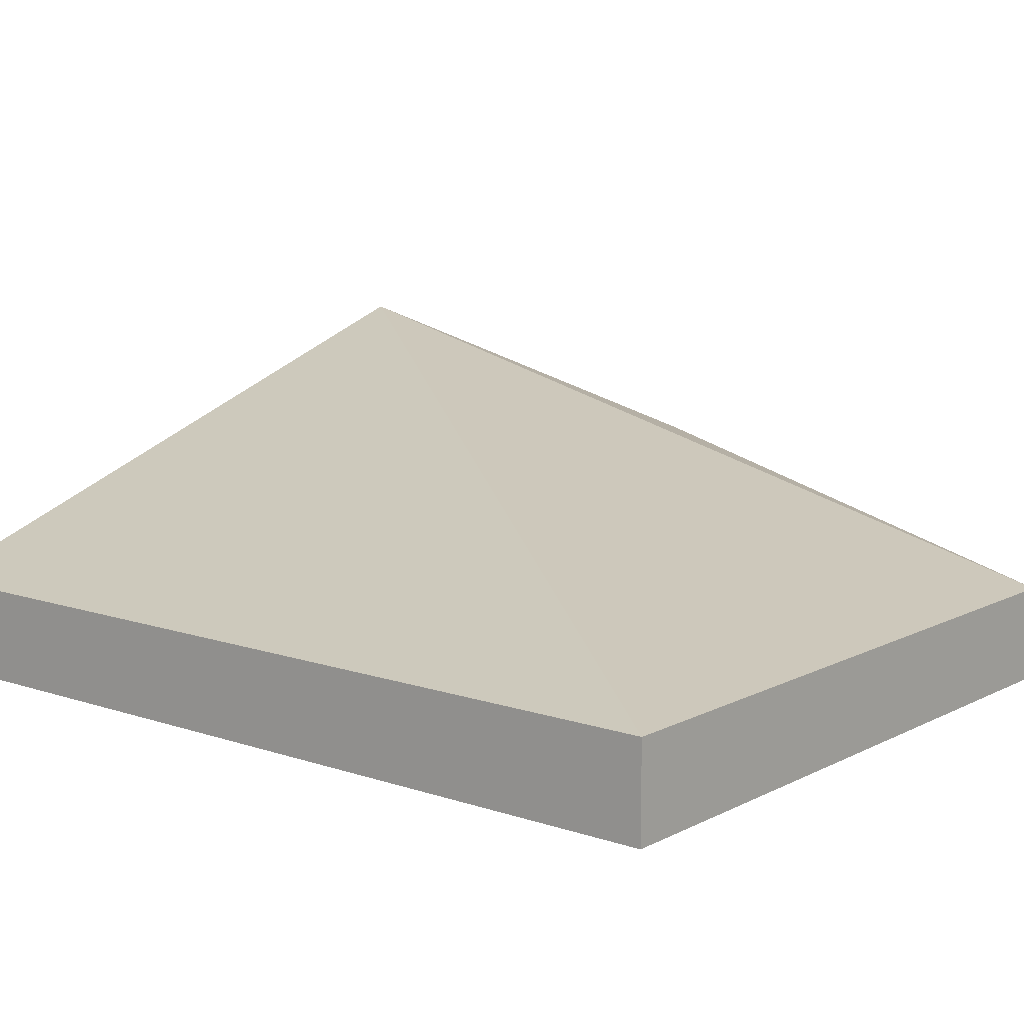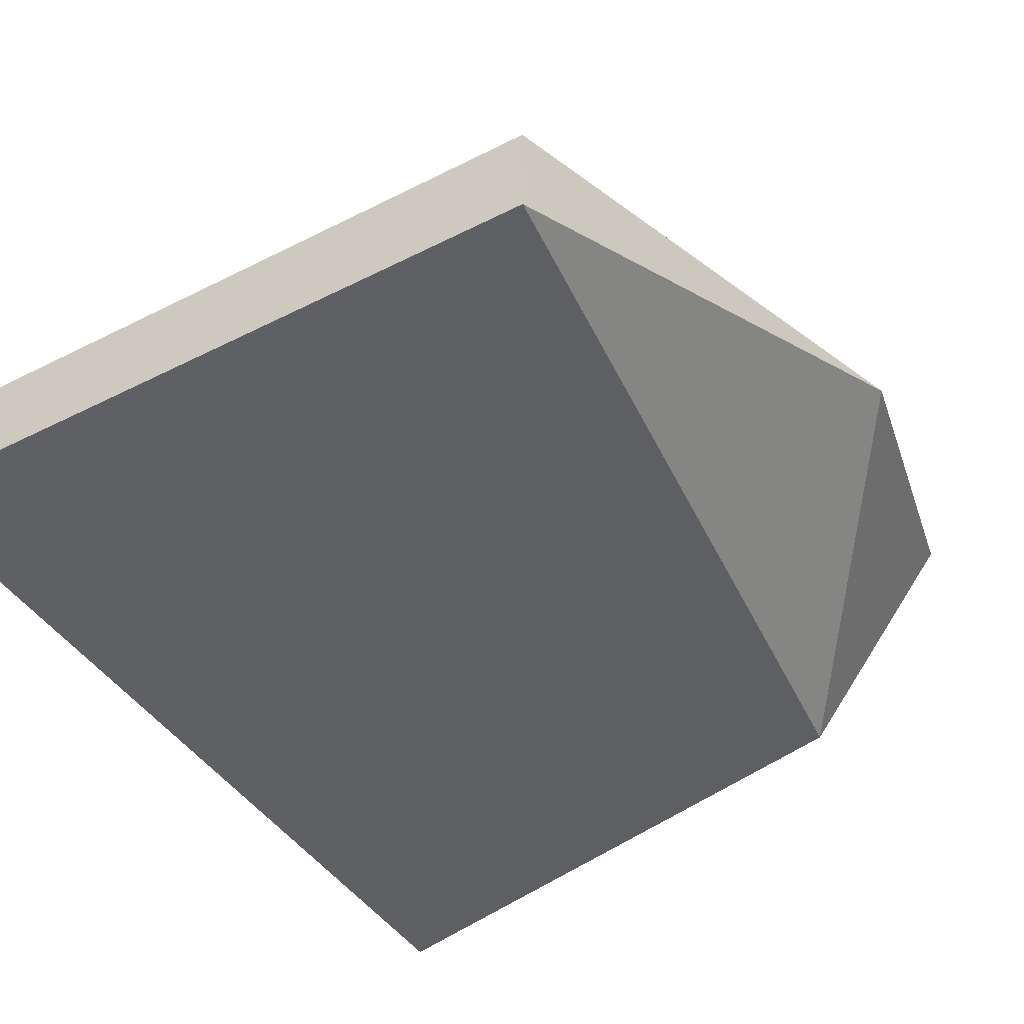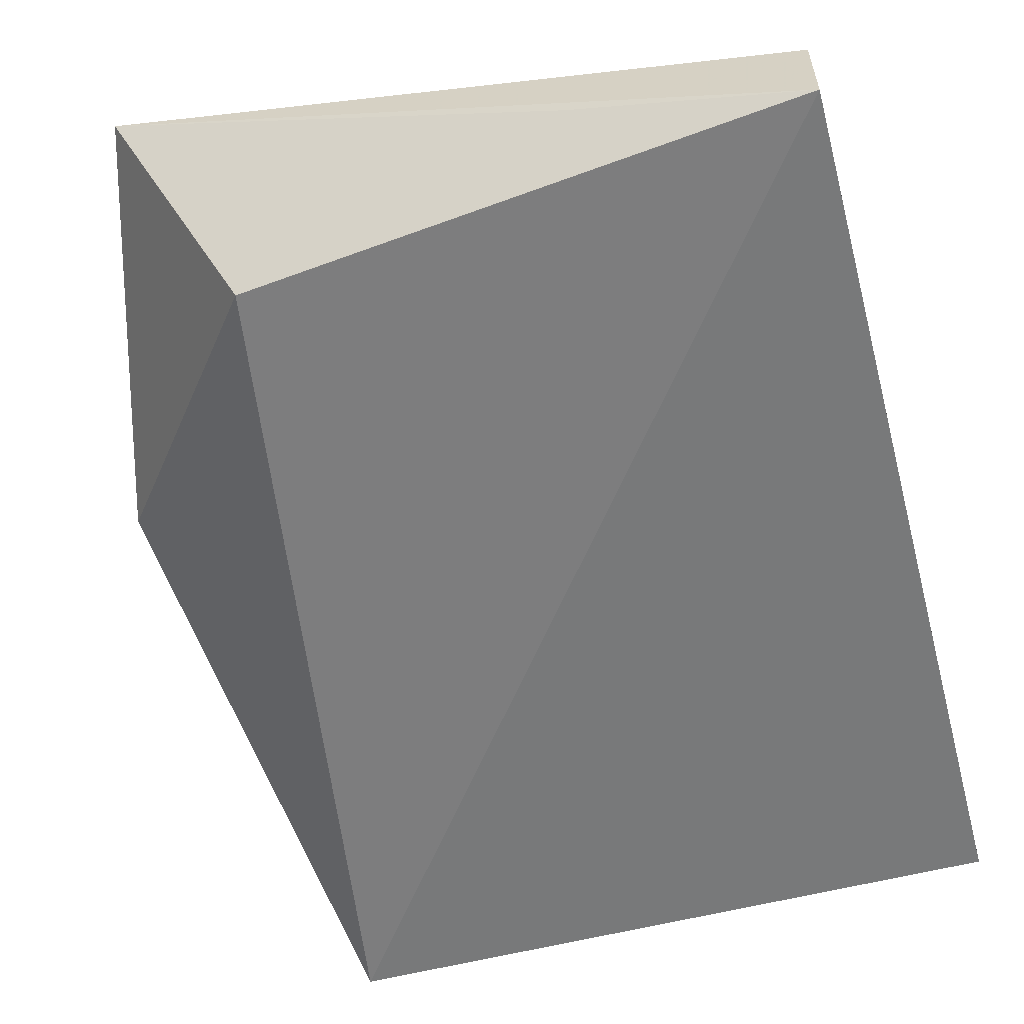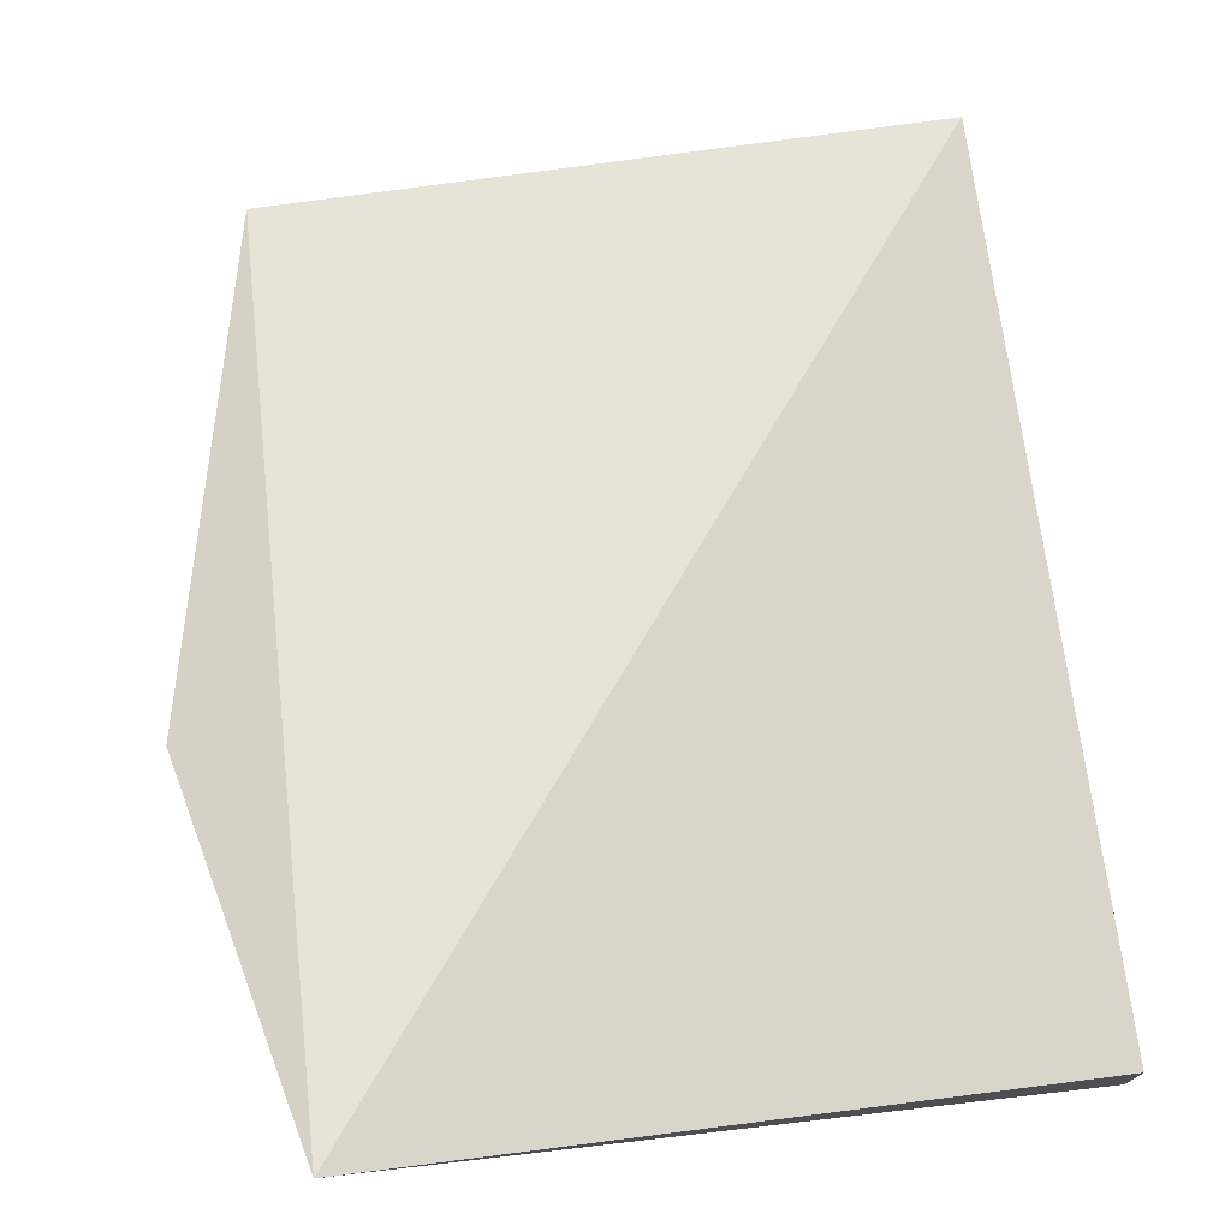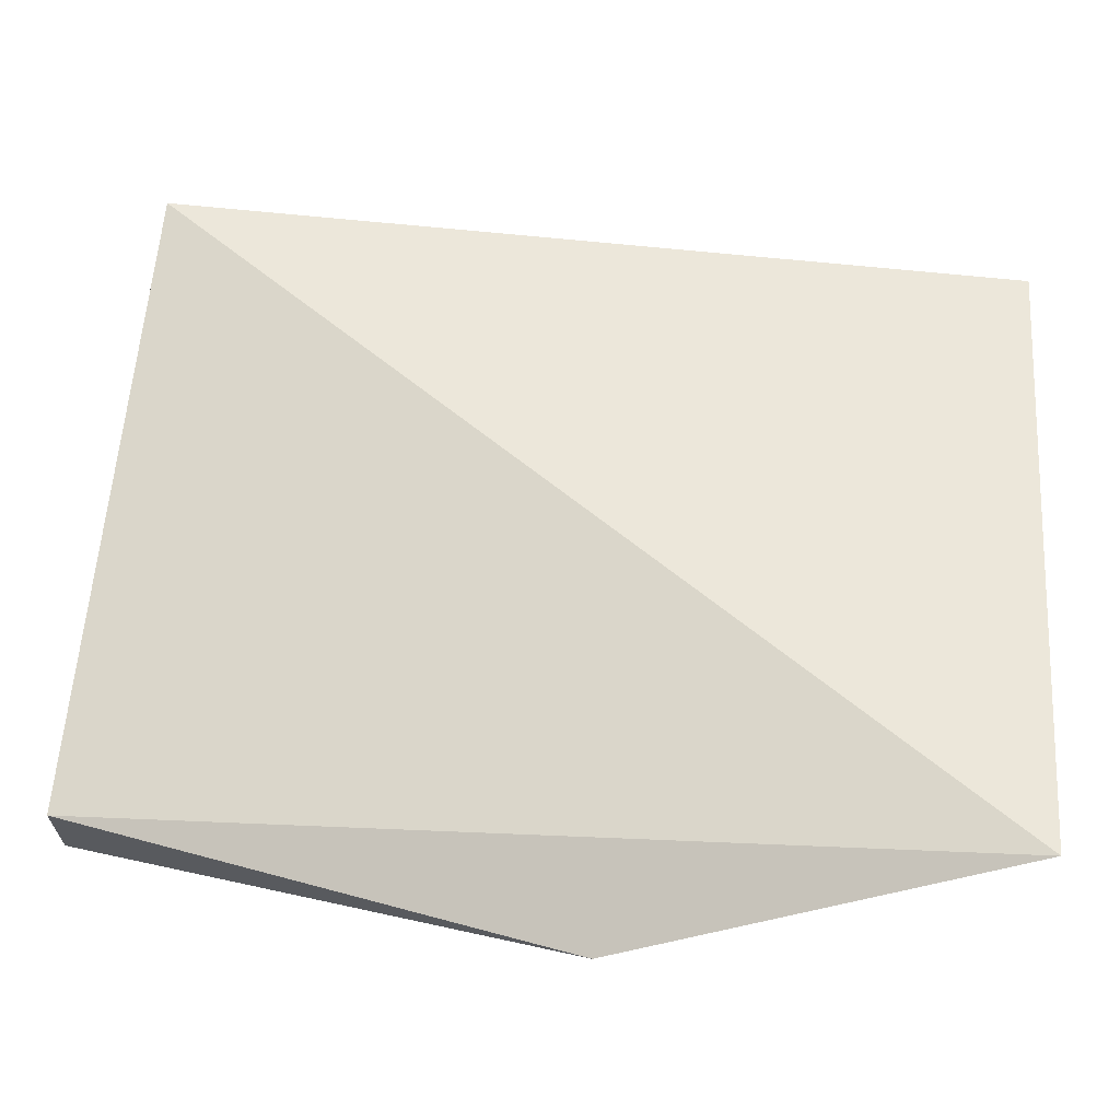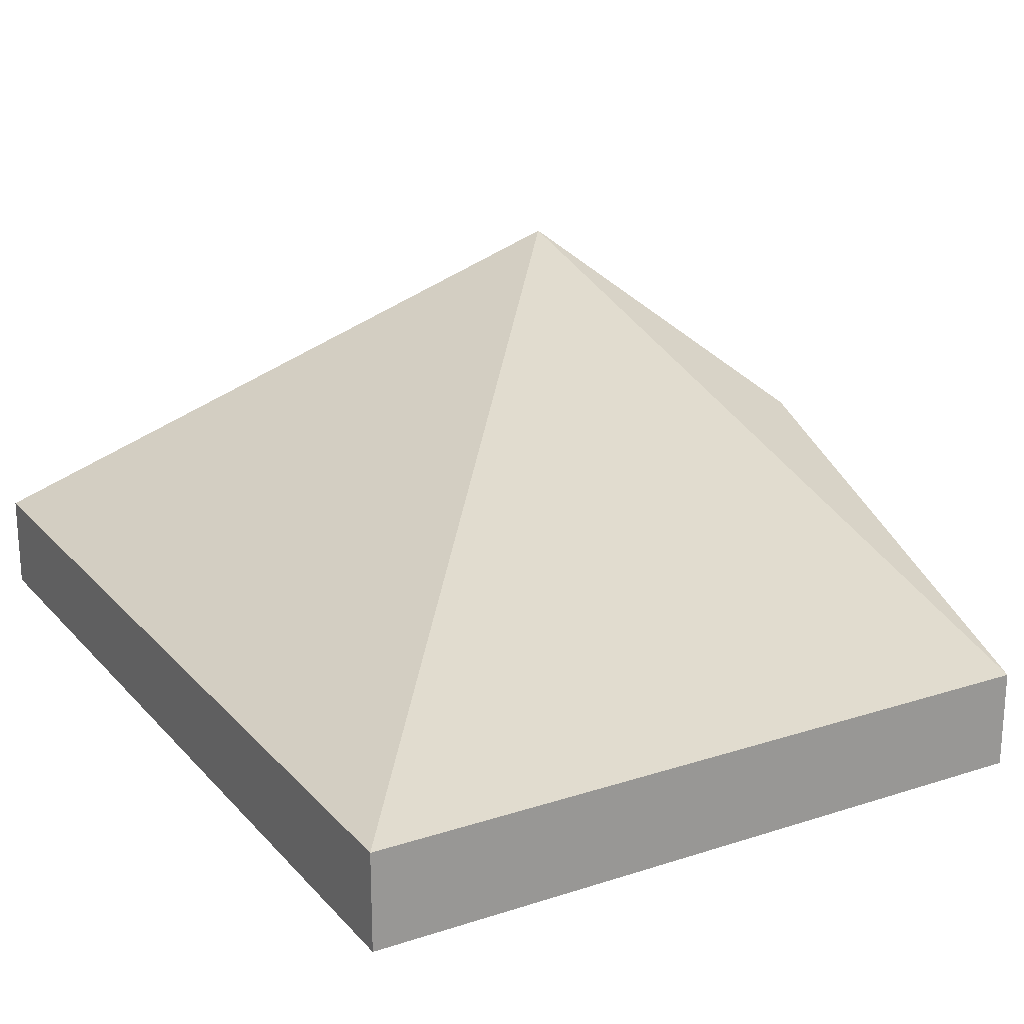
<metadata>
{"format":"obj","ext":"obj","renderer":"f3d","projection":"perspective","resolution":1024,"background":"white","views":[{"elev":11.2,"azim":129.3,"up":"+Z"},{"elev":-43.7,"azim":-149.1,"up":"+Z"},{"elev":-57.7,"azim":14.9,"up":"+Z"},{"elev":74.3,"azim":-8.0,"up":"+Z"},{"elev":66.1,"azim":-84.0,"up":"+Z"},{"elev":21.6,"azim":150.3,"up":"+Z"}]}
</metadata>
<code>
v 0.05303 -0.1694 -0.05337
v 0.05303 -0.1694 -0.0597
v 0.05303 -0.1088 -0.05337
v 0.007576 -0.1088 -0.05337
v 0.006618 -0.17 -0.03823
v 0.05303 -0.1088 -0.0597
v 0.01531 -0.1641 -0.05688
v 0.0001689 -0.1441 -0.04671
v 0.03788 -0.1694 -0.05337
v 0.007576 -0.1088 -0.0597
f 1 2 3
f 5 2 1
f 5 1 3
f 5 3 4
f 6 3 2
f 8 7 5
f 8 5 4
f 9 7 2
f 9 2 5
f 9 5 7
f 10 6 2
f 10 2 7
f 10 4 3
f 10 3 6
f 10 8 4
f 10 7 8

</code>
